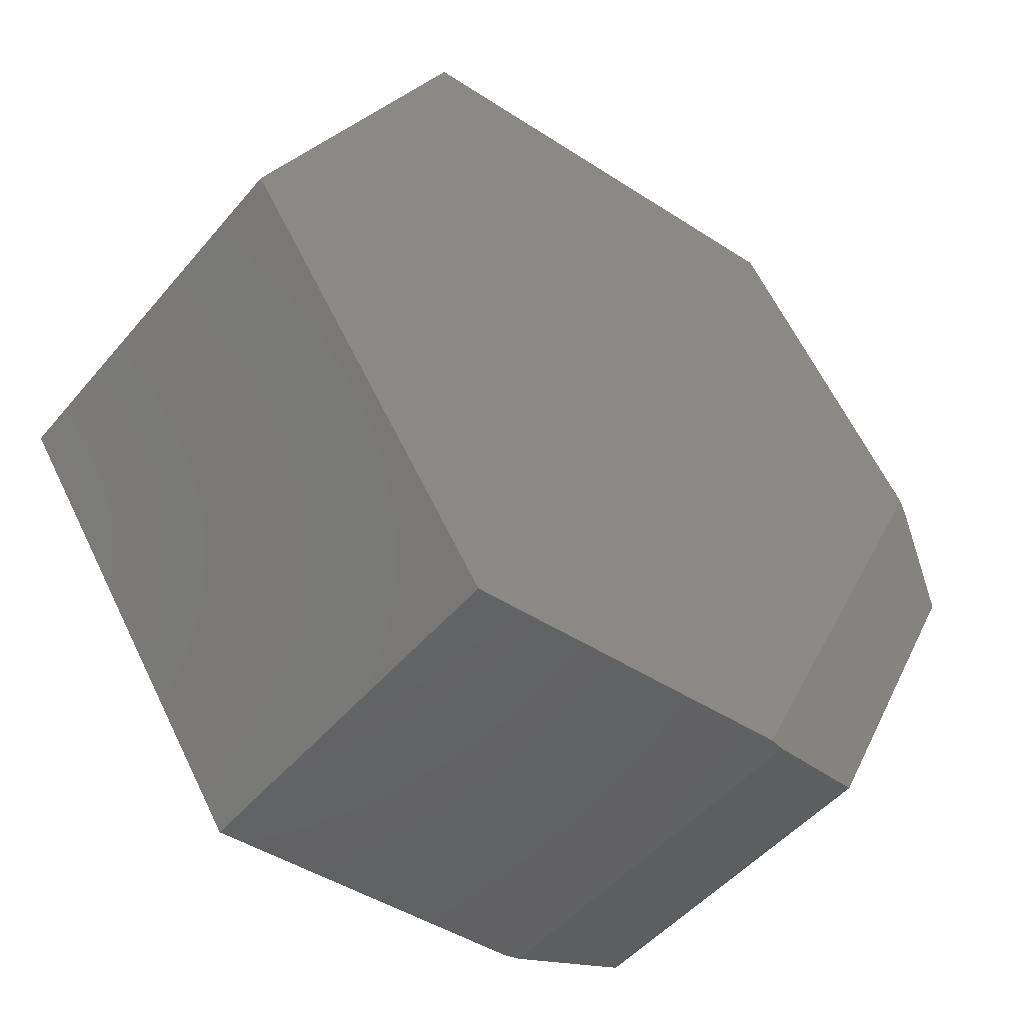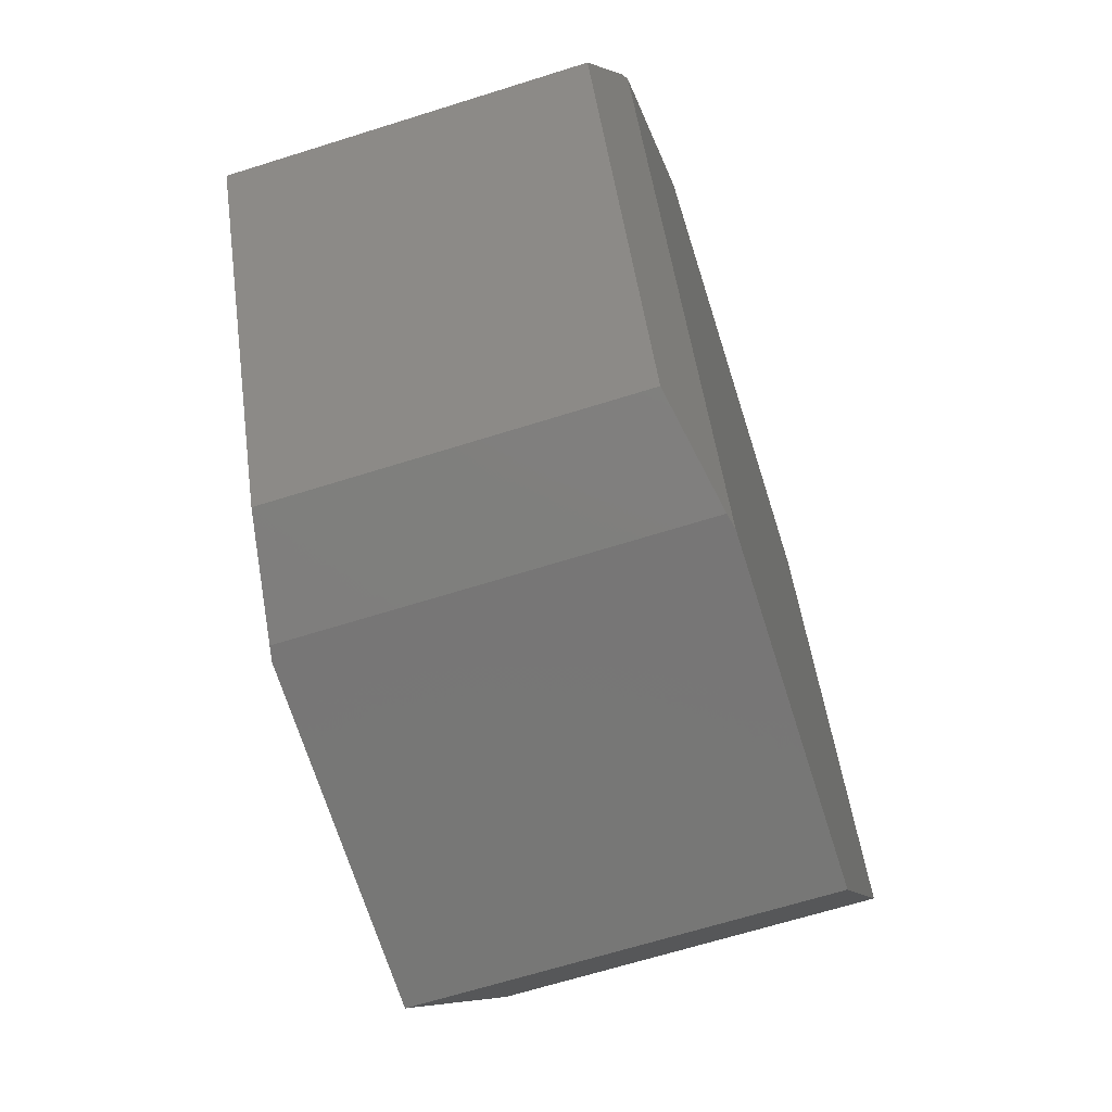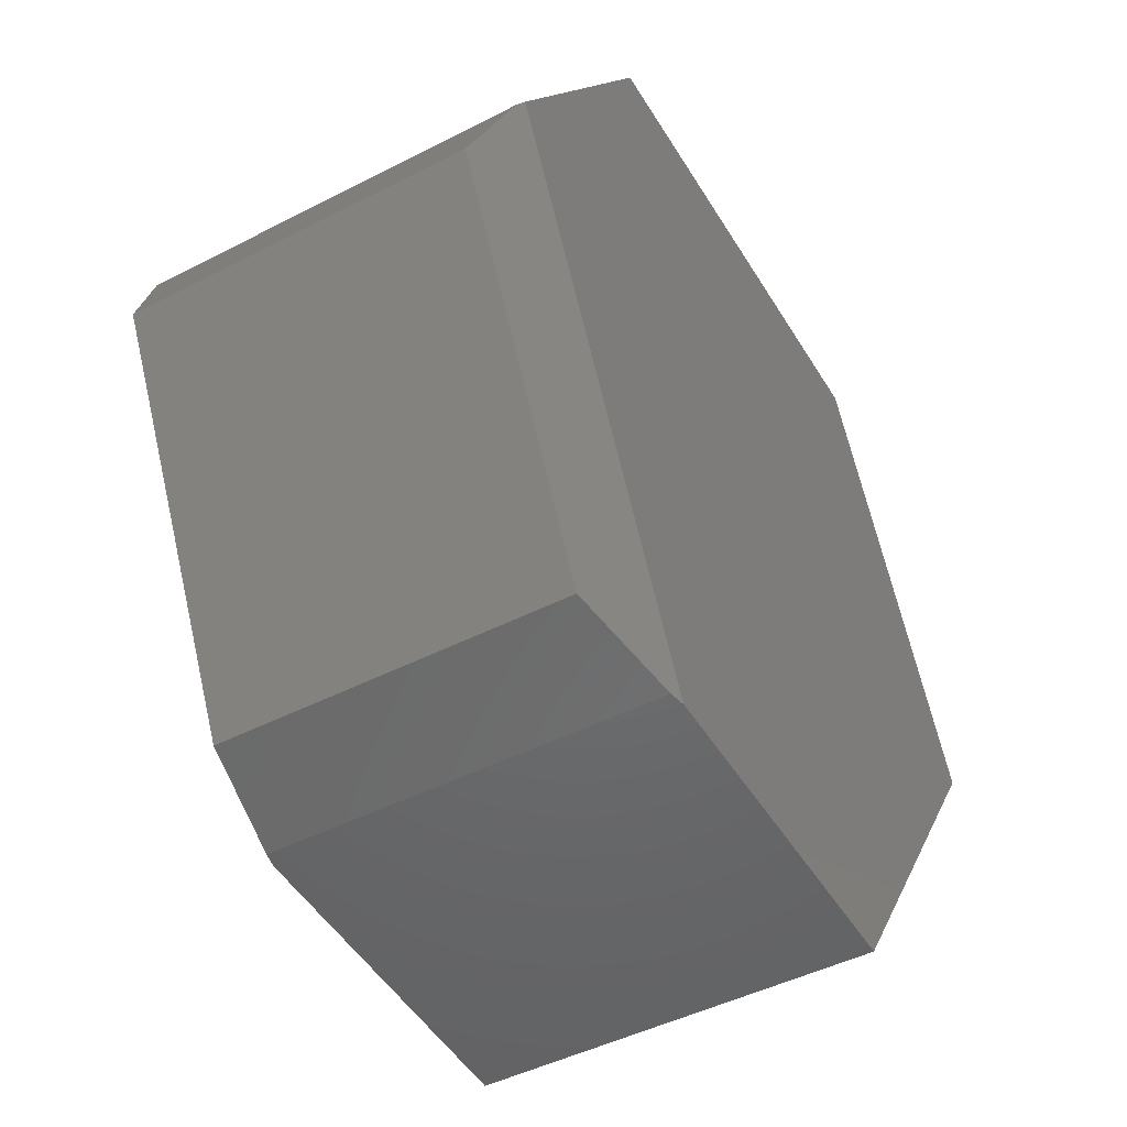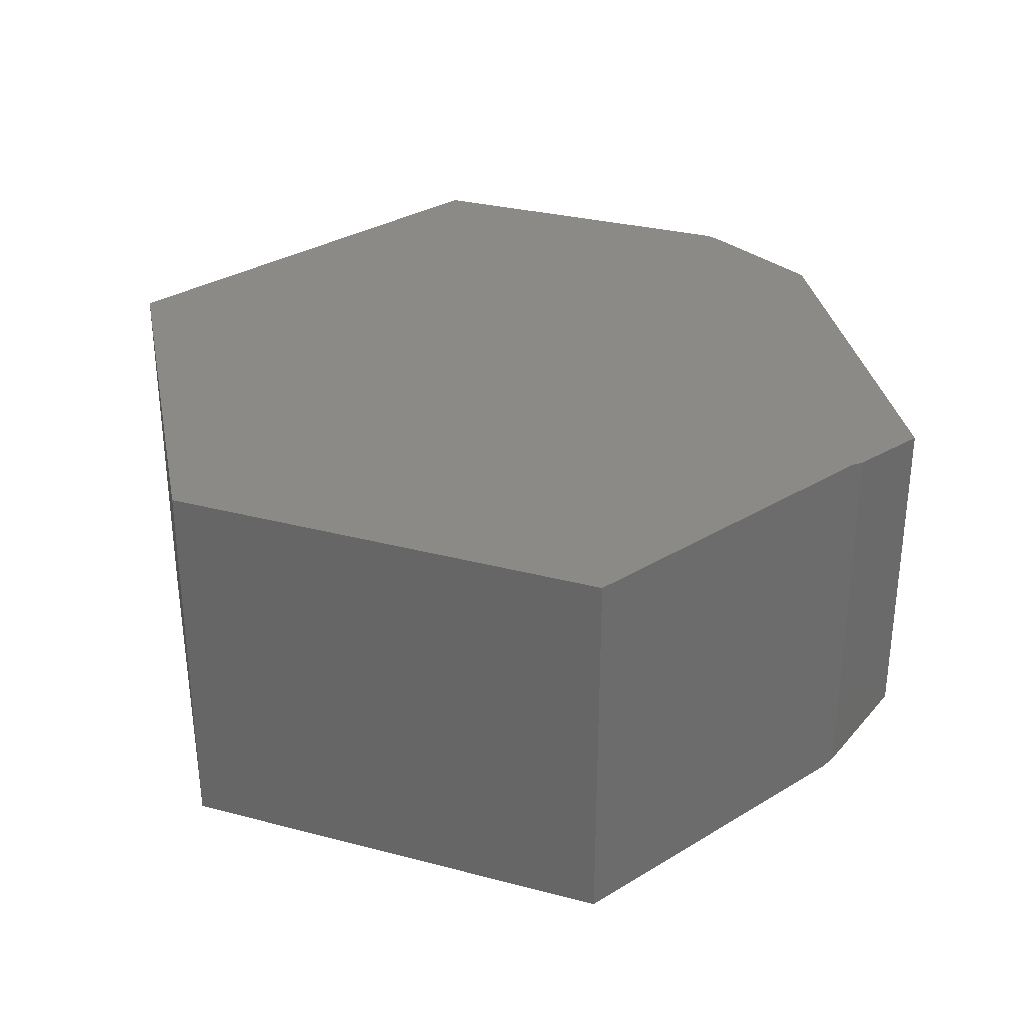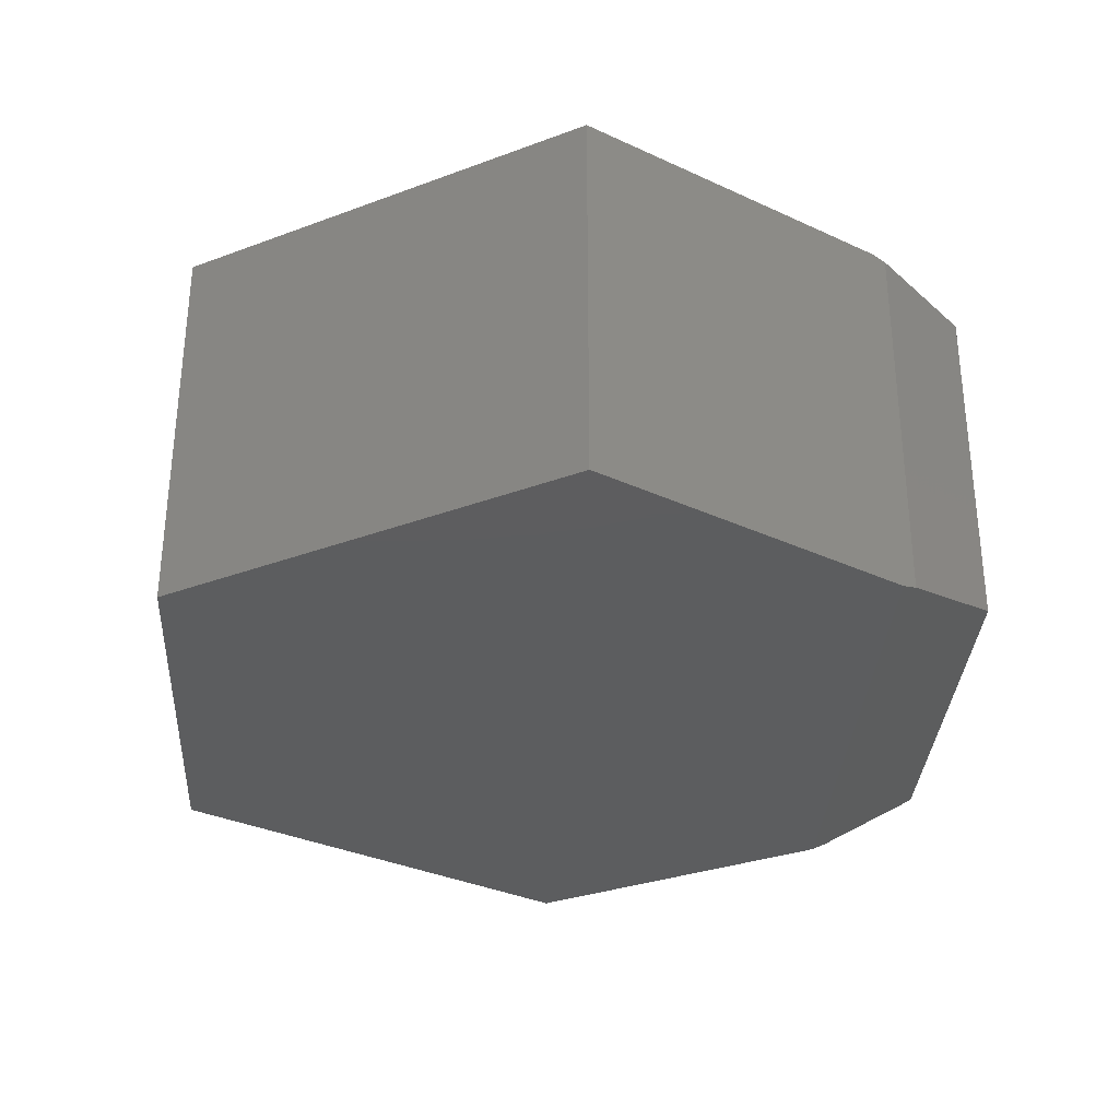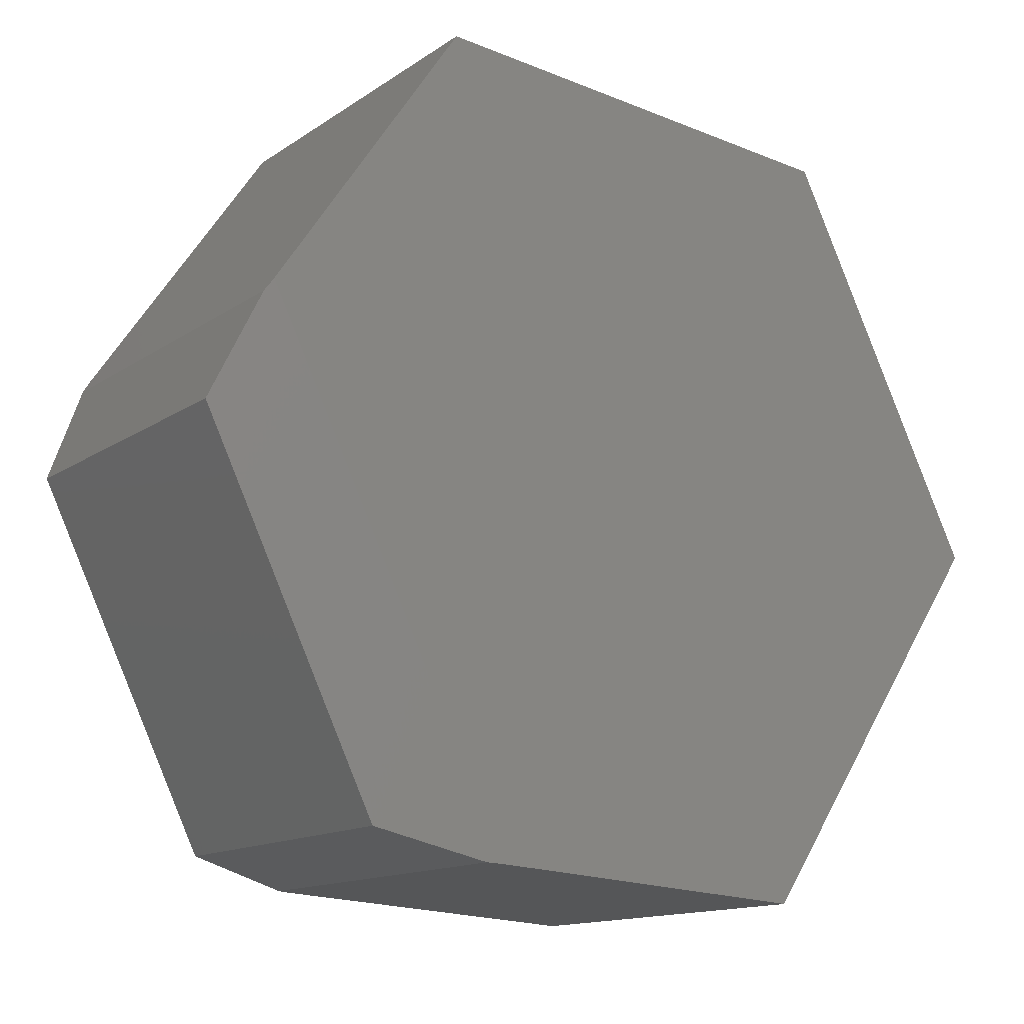
<metadata>
{"format":"stl","ext":"stl","renderer":"f3d","projection":"perspective","resolution":1024,"background":"white","views":[{"elev":-49.0,"azim":141.8,"up":"+Y"},{"elev":-65.8,"azim":-72.4,"up":"+Y"},{"elev":-45.7,"azim":-59.3,"up":"+Y"},{"elev":31.9,"azim":-164.5,"up":"+Z"},{"elev":-32.1,"azim":-157.1,"up":"+Z"},{"elev":-13.8,"azim":-34.6,"up":"+Y"}]}
</metadata>
<code>
# stl→obj: 20 verts, 36 faces
v 0.04268 0.7192 0.375
v -0.3863 0.7558 0.375
v 0.2344 0.3359 0.375
v -0.5723 0.4803 0.375
v -0.01209 -0.02928 0.375
v -0.3334 -0.008765 0.375
v 0.04268 0.7192 0
v 0.2344 0.3359 0
v -0.3863 0.7558 0
v -0.5723 0.4803 0
v -0.01209 -0.02928 0
v -0.3334 -0.008765 0
v -0.5804 0.4683 0.00313
v -0.5804 0.4683 0.3719
v -0.3476 -0.007863 0.003075
v -0.3476 -0.007863 0.3719
v -0.6225 0.3696 0.3516
v -0.6225 0.3696 0.02344
v -0.4514 0.01917 0.3516
v -0.4514 0.01917 0.02344
f 1 2 3
f 3 2 4
f 3 4 5
f 5 4 6
f 7 8 9
f 9 8 10
f 8 11 10
f 10 11 12
f 13 14 10
f 10 14 4
f 10 4 9
f 9 4 2
f 11 5 12
f 12 5 6
f 12 6 15
f 15 6 16
f 17 18 19
f 19 18 20
f 14 13 17
f 17 13 18
f 20 12 15
f 12 20 10
f 10 20 18
f 10 18 13
f 15 16 20
f 20 16 19
f 19 16 6
f 14 17 4
f 4 17 19
f 4 19 6
f 1 7 2
f 2 7 9
f 3 8 1
f 1 8 7
f 5 11 3
f 3 11 8

</code>
